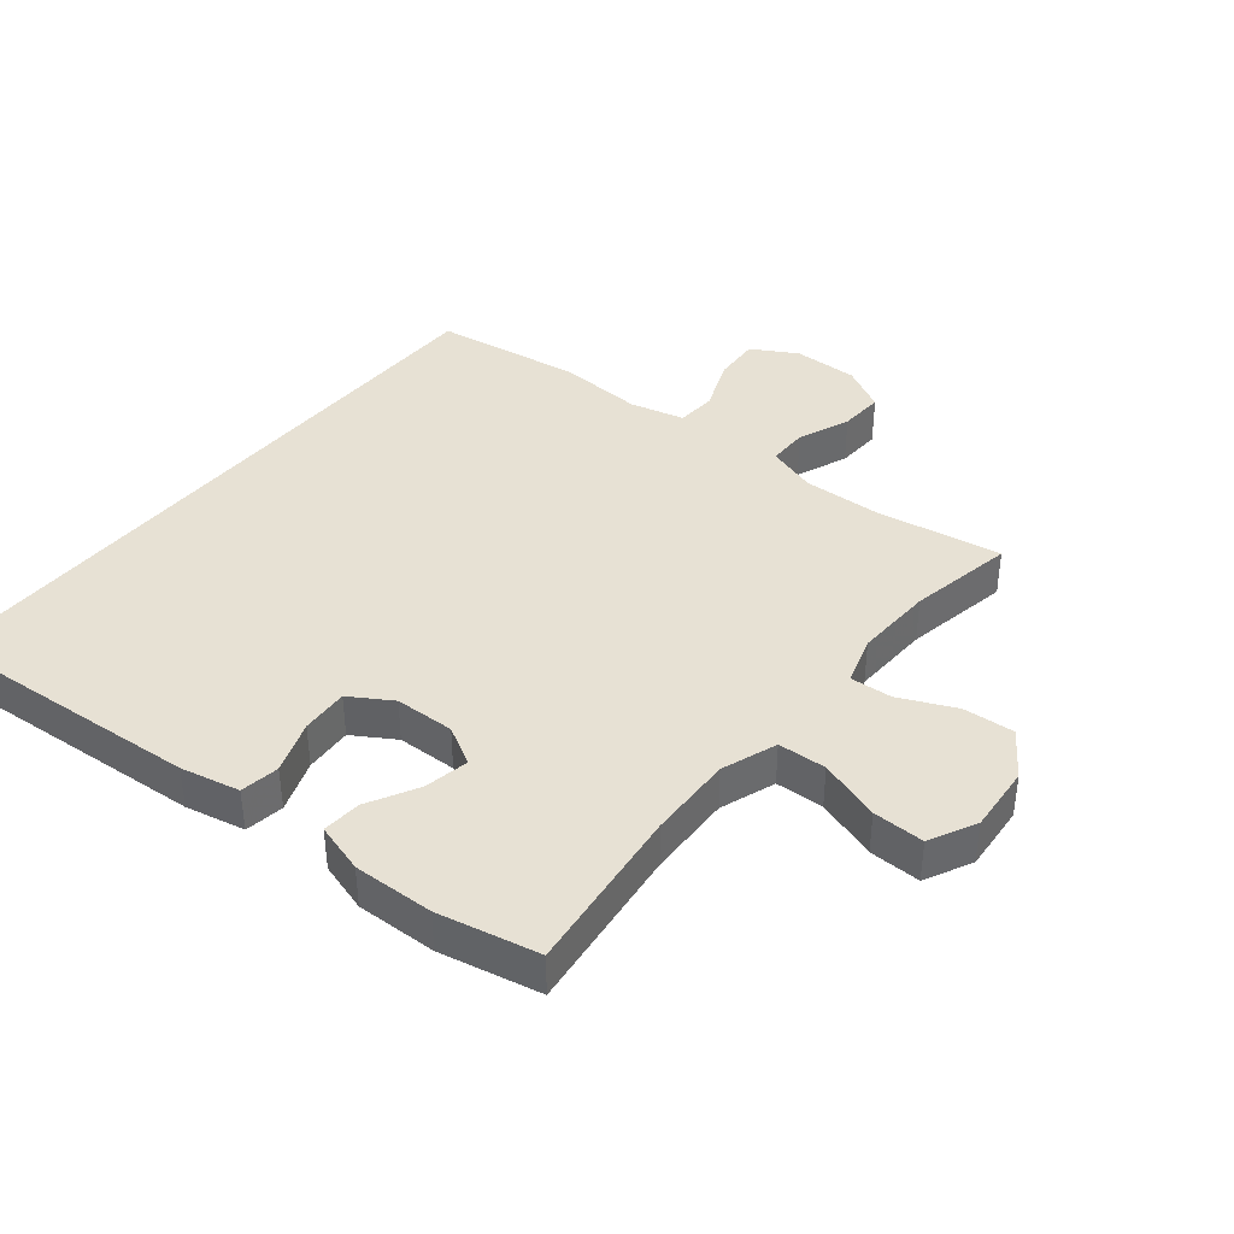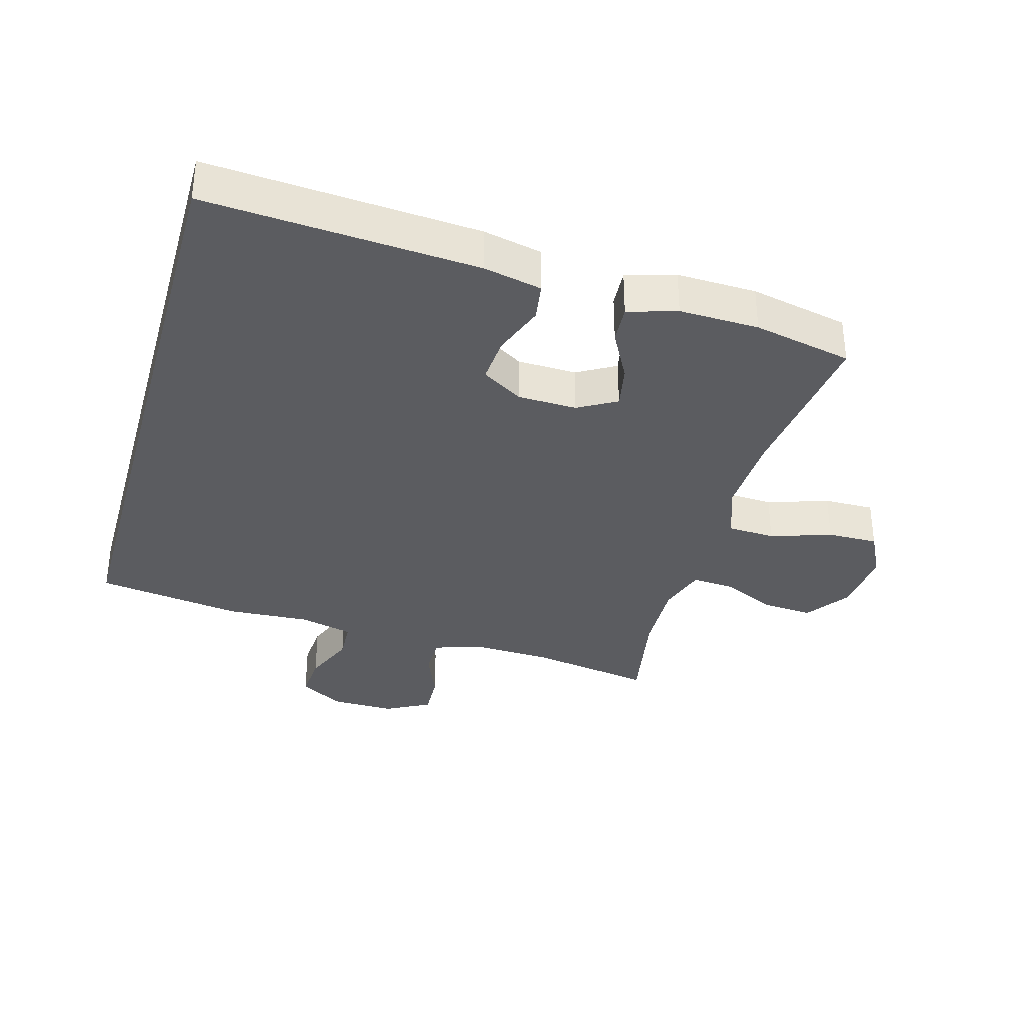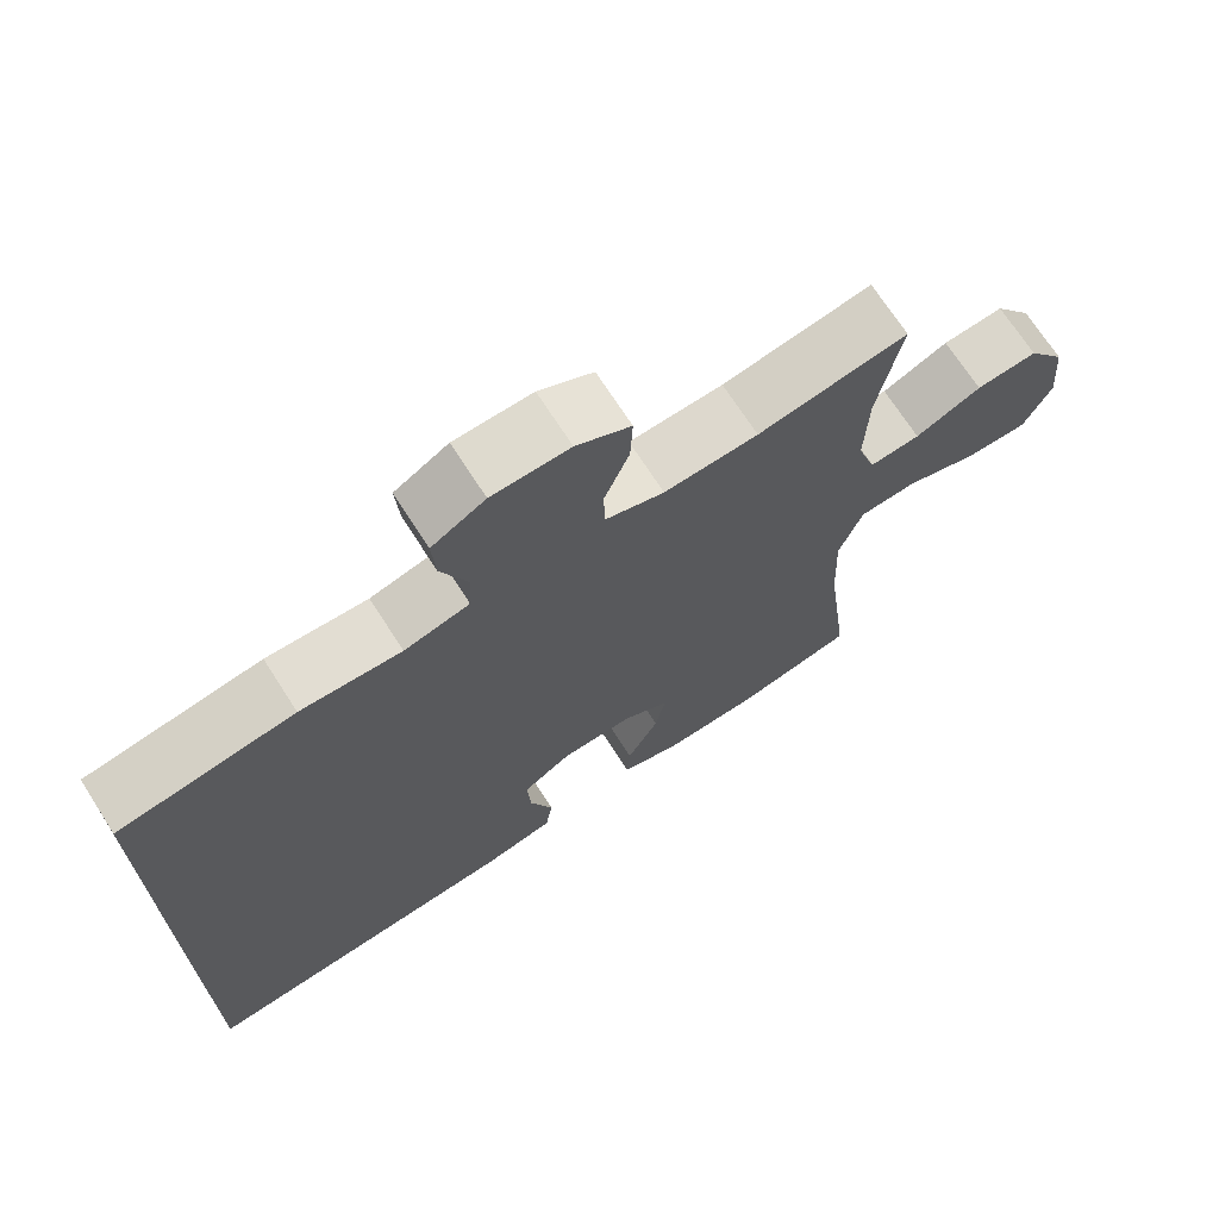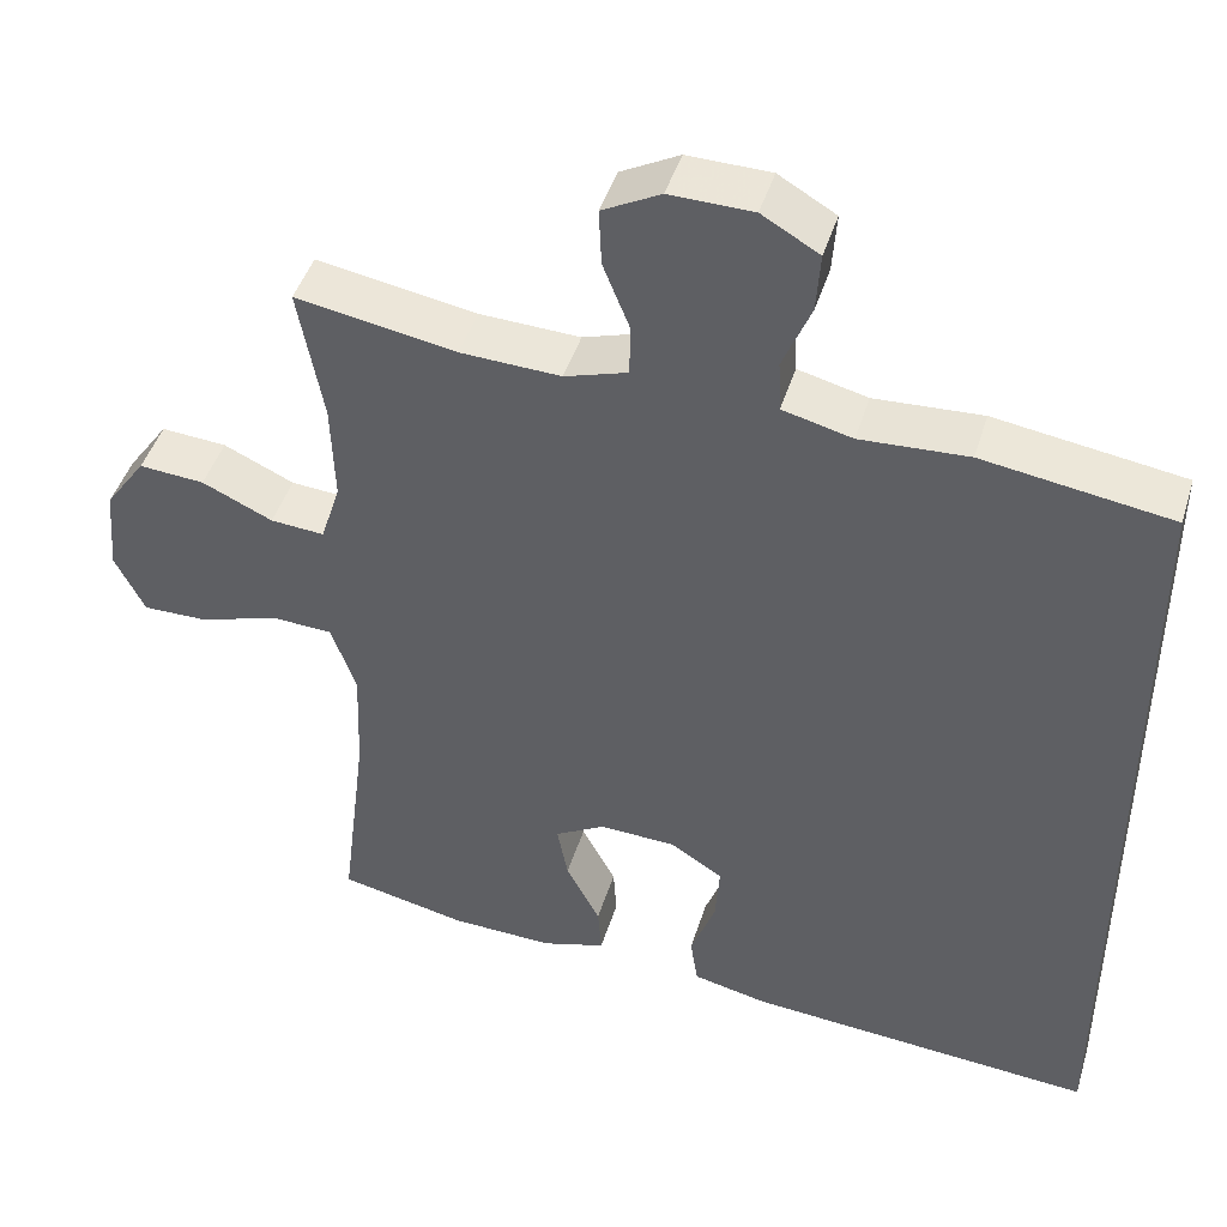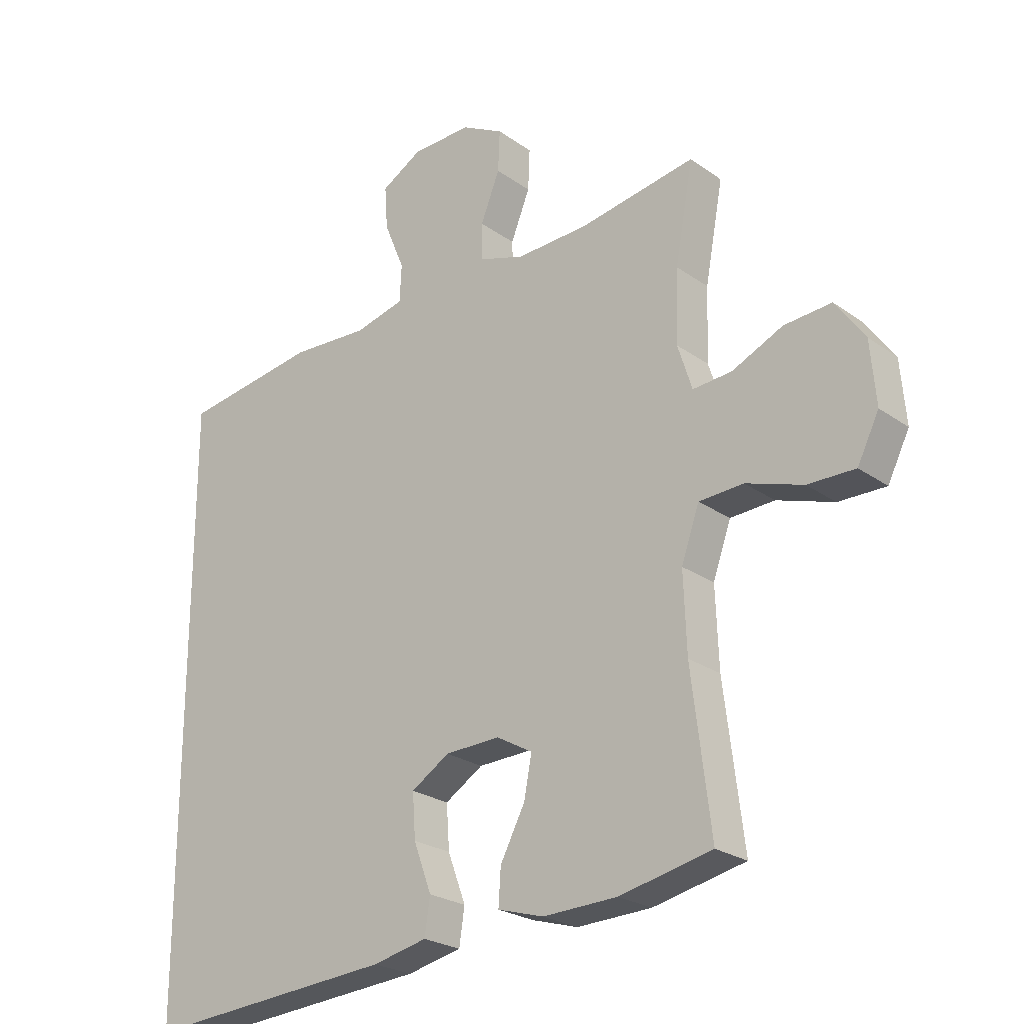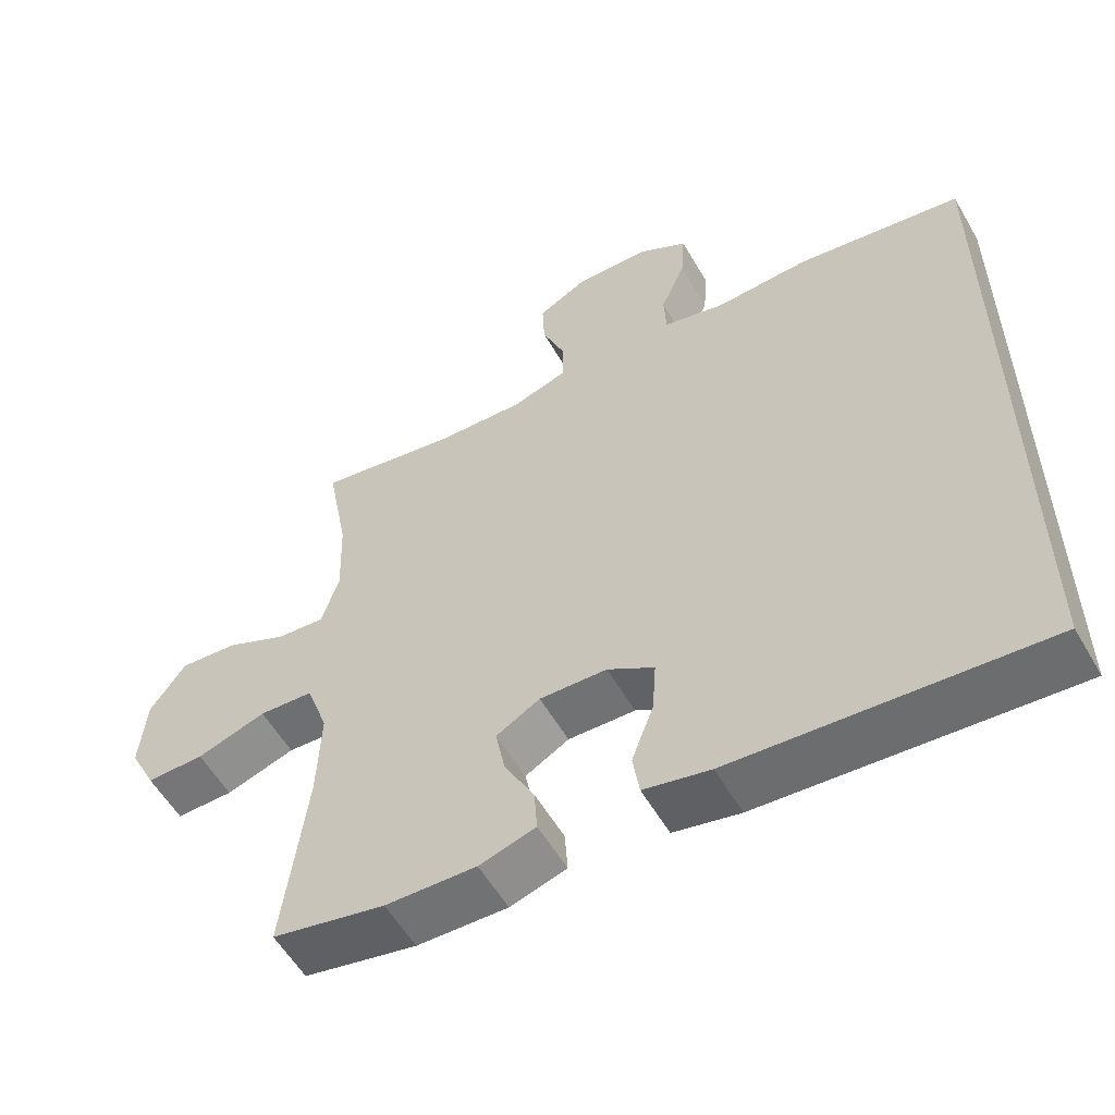
<metadata>
{"format":"obj","ext":"obj","renderer":"f3d","projection":"perspective","resolution":1024,"background":"white","views":[{"elev":39.6,"azim":-140.7,"up":"+Y"},{"elev":-34.6,"azim":164.4,"up":"+Y"},{"elev":70.4,"azim":147.3,"up":"+Z"},{"elev":44.9,"azim":16.8,"up":"+Z"},{"elev":-24.3,"azim":-139.2,"up":"+Z"},{"elev":-56.5,"azim":29.8,"up":"+Z"}]}
</metadata>
<code>
v -0.5 0.07 0.5
v -0.307 0.07 0.467
v -0.186 0.07 0.462
v -0.11 0.07 0.486
v -0.109 0.07 0.548
v -0.141 0.07 0.628
v -0.144 0.07 0.697
v -0.074 0.07 0.734
v 0.026 0.07 0.732
v 0.095 0.07 0.692
v 0.09 0.07 0.62
v 0.056 0.07 0.538
v 0.059 0.07 0.476
v 0.143 0.07 0.455
v 0.273 0.07 0.462
v 0.5 0.07 0.428
v 0.5 0.07 -0.583
v 0.078 0.07 -0.551
v -0.013 0.07 -0.531
v -0.022 0.07 -0.471
v 0.008 0.07 -0.39
v 0.013 0.07 -0.317
v -0.051 0.07 -0.277
v -0.143 0.07 -0.274
v -0.203 0.07 -0.308
v -0.19 0.07 -0.376
v -0.149 0.07 -0.454
v -0.145 0.07 -0.514
v -0.222 0.07 -0.537
v -0.346 0.07 -0.533
v -0.5 0.07 -0.5
v -0.468 0.07 -0.241
v -0.463 0.07 -0.111
v -0.493 0.07 -0.026
v -0.567 0.07 -0.022
v -0.662 0.07 -0.053
v -0.741 0.07 -0.054
v -0.777 0.07 0.018
v -0.768 0.07 0.122
v -0.719 0.07 0.191
v -0.64 0.07 0.185
v -0.555 0.07 0.146
v -0.49 0.07 0.141
v -0.466 0.07 0.216
v -0.47 0.07 0.337
v -0.5 0 0.5
v -0.307 0 0.467
v -0.186 0 0.462
v -0.11 0 0.486
v -0.109 0 0.548
v -0.141 0 0.628
v -0.144 0 0.697
v -0.074 0 0.734
v 0.026 0 0.732
v 0.095 0 0.692
v 0.09 0 0.62
v 0.056 0 0.538
v 0.059 0 0.476
v 0.143 0 0.455
v 0.273 0 0.462
v 0.5 0 0.428
v 0.5 0 -0.583
v 0.078 0 -0.551
v -0.013 0 -0.531
v -0.022 0 -0.471
v 0.008 0 -0.39
v 0.013 0 -0.317
v -0.051 0 -0.277
v -0.143 0 -0.274
v -0.203 0 -0.308
v -0.19 0 -0.376
v -0.149 0 -0.454
v -0.145 0 -0.514
v -0.222 0 -0.537
v -0.346 0 -0.533
v -0.5 0 -0.5
v -0.468 0 -0.241
v -0.463 0 -0.111
v -0.493 0 -0.026
v -0.567 0 -0.022
v -0.662 0 -0.053
v -0.741 0 -0.054
v -0.777 0 0.018
v -0.768 0 0.122
v -0.719 0 0.191
v -0.64 0 0.185
v -0.555 0 0.146
v -0.49 0 0.141
v -0.466 0 0.216
v -0.47 0 0.337
f 40 41 42
f 39 40 42
f 38 39 42
f 37 38 42
f 36 37 42
f 35 36 42
f 34 35 42 43
f 33 34 43 44
f 30 31 32
f 29 30 32
f 28 29 32
f 27 28 32
f 26 27 32
f 25 26 32 33
f 24 25 33 44
f 19 20 21
f 18 19 21
f 17 18 21
f 16 17 21
f 16 21 22
f 15 16 22
f 14 15 22
f 13 14 22 23
f 10 11 12
f 9 10 12
f 8 9 12
f 7 8 12
f 6 7 12
f 5 6 12
f 12 13 23
f 5 12 23
f 4 5 23
f 45 1 2
f 45 2 3
f 24 44 45
f 23 24 45
f 4 23 45
f 3 4 45
f 87 86 85
f 87 85 84
f 87 84 83
f 87 83 82
f 87 82 81
f 87 81 80
f 88 87 80 79
f 89 88 79 78
f 77 76 75
f 77 75 74
f 77 74 73
f 77 73 72
f 77 72 71
f 78 77 71 70
f 89 78 70 69
f 66 65 64
f 66 64 63
f 66 63 62
f 66 62 61
f 67 66 61
f 67 61 60
f 67 60 59
f 68 67 59 58
f 57 56 55
f 57 55 54
f 57 54 53
f 57 53 52
f 57 52 51
f 57 51 50
f 68 58 57
f 68 57 50
f 68 50 49
f 47 46 90
f 48 47 90
f 90 89 69
f 90 69 68
f 90 68 49
f 90 49 48
f 1 46 47 2
f 2 47 48 3
f 3 48 49 4
f 4 49 50 5
f 5 50 51 6
f 6 51 52 7
f 7 52 53 8
f 8 53 54 9
f 9 54 55 10
f 10 55 56 11
f 11 56 57 12
f 12 57 58 13
f 13 58 59 14
f 14 59 60 15
f 15 60 61 16
f 16 61 62 17
f 17 62 63 18
f 18 63 64 19
f 19 64 65 20
f 20 65 66 21
f 21 66 67 22
f 22 67 68 23
f 23 68 69 24
f 24 69 70 25
f 25 70 71 26
f 26 71 72 27
f 27 72 73 28
f 28 73 74 29
f 29 74 75 30
f 30 75 76 31
f 31 76 77 32
f 32 77 78 33
f 33 78 79 34
f 34 79 80 35
f 35 80 81 36
f 36 81 82 37
f 37 82 83 38
f 38 83 84 39
f 39 84 85 40
f 40 85 86 41
f 41 86 87 42
f 42 87 88 43
f 43 88 89 44
f 44 89 90 45
f 45 90 46 1

</code>
